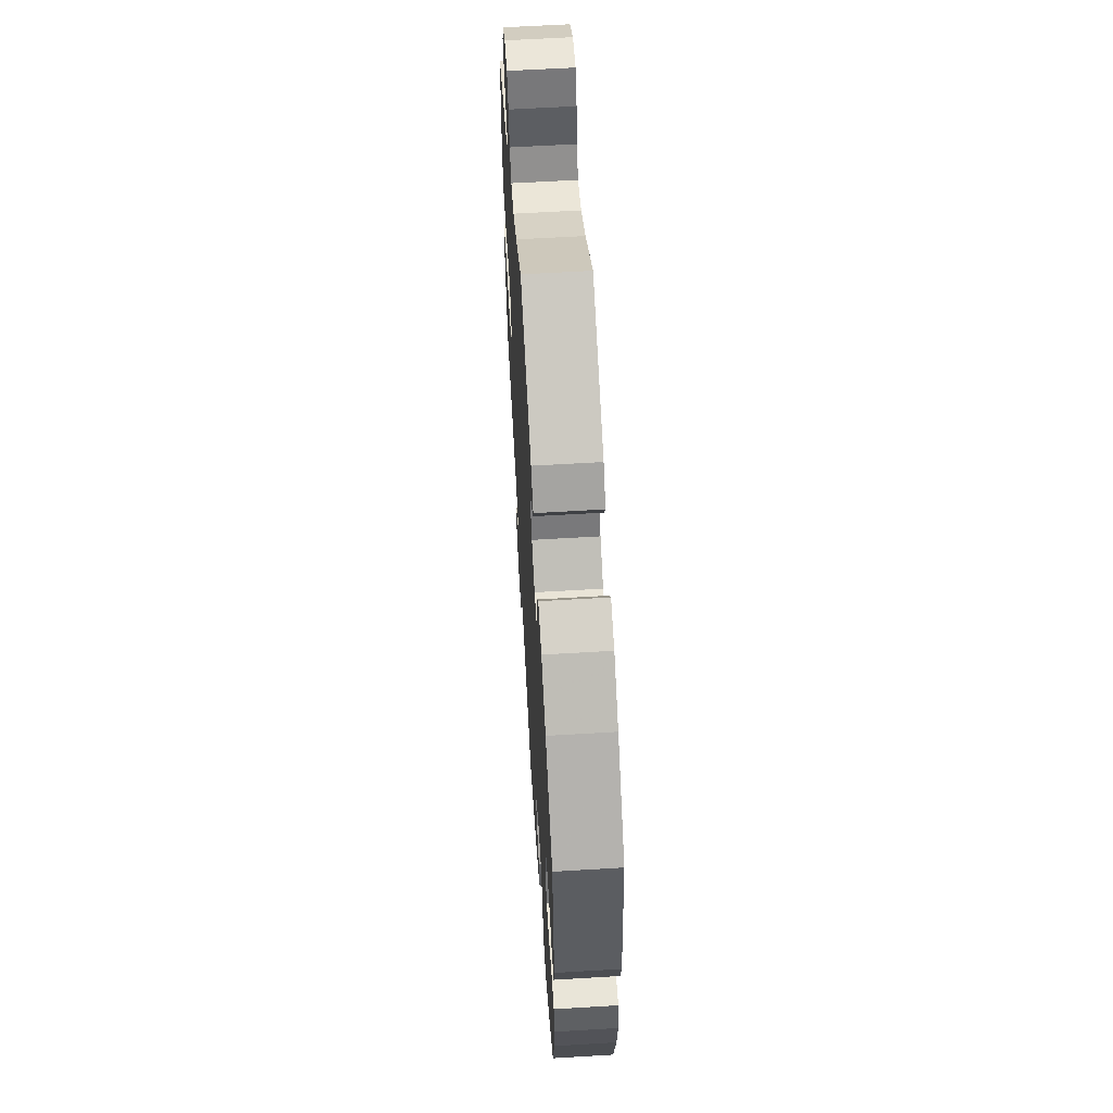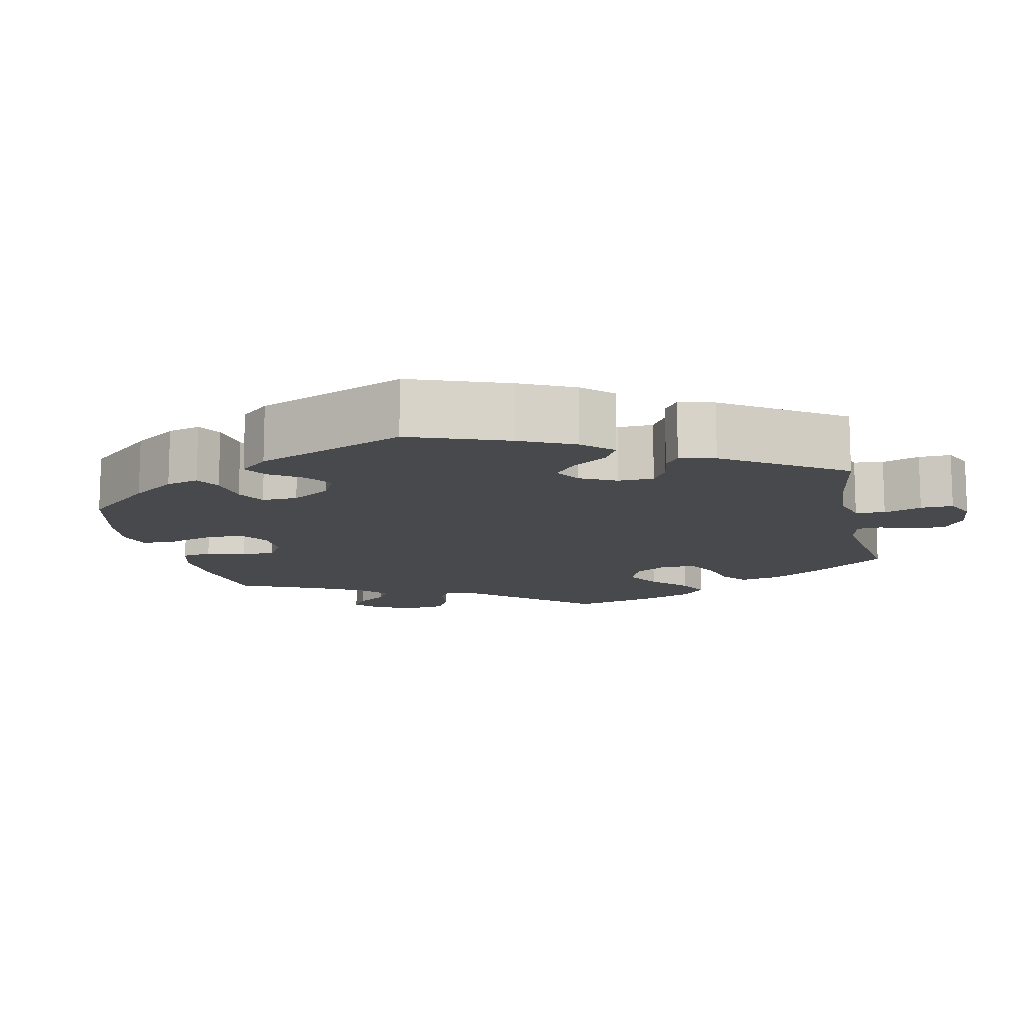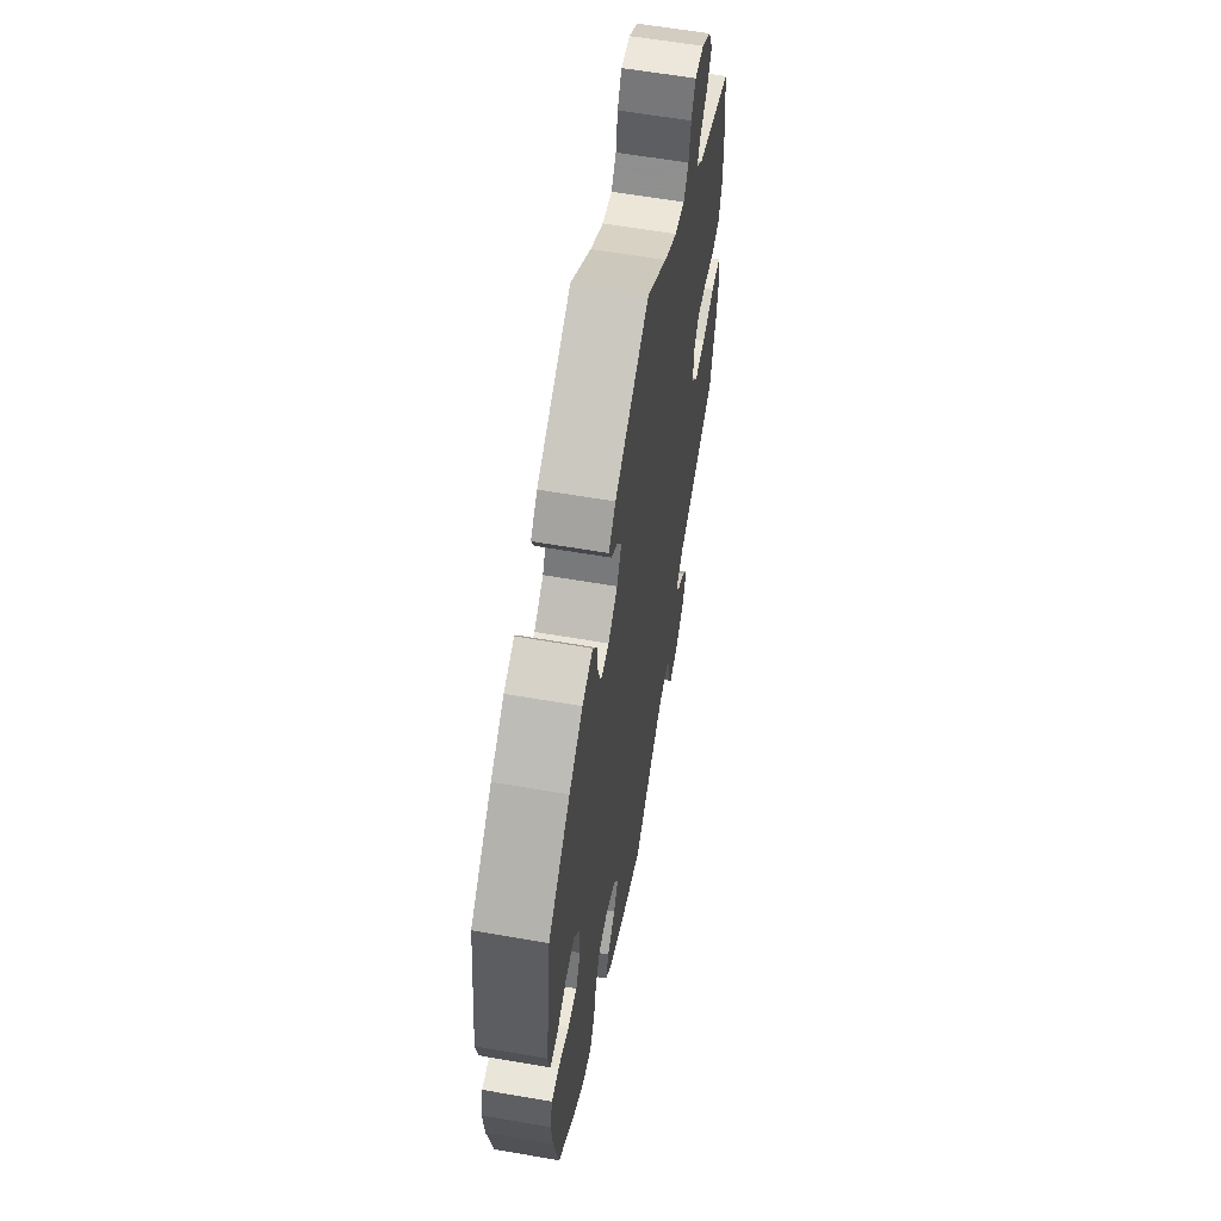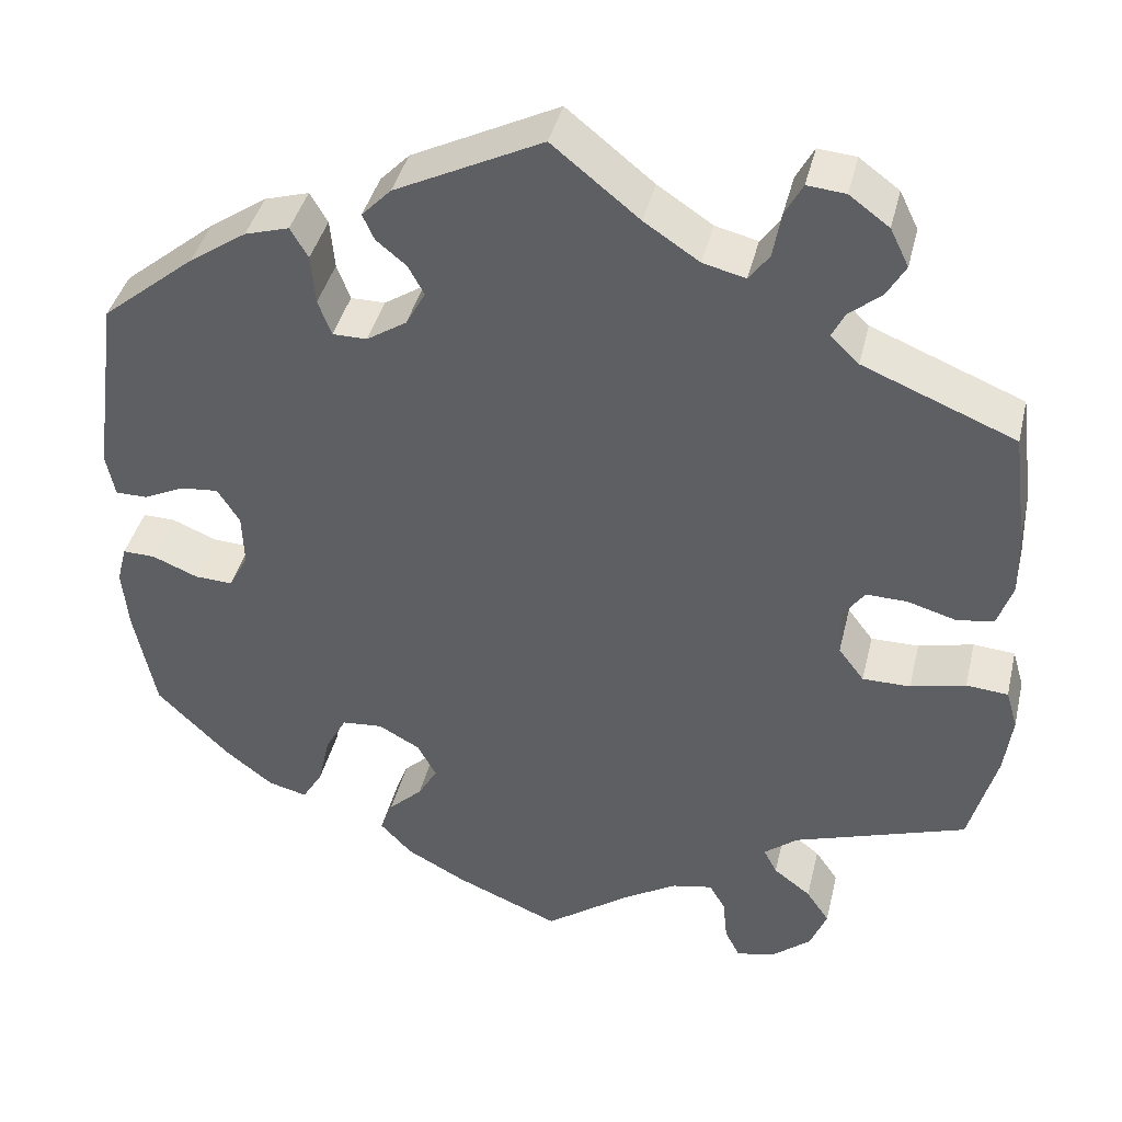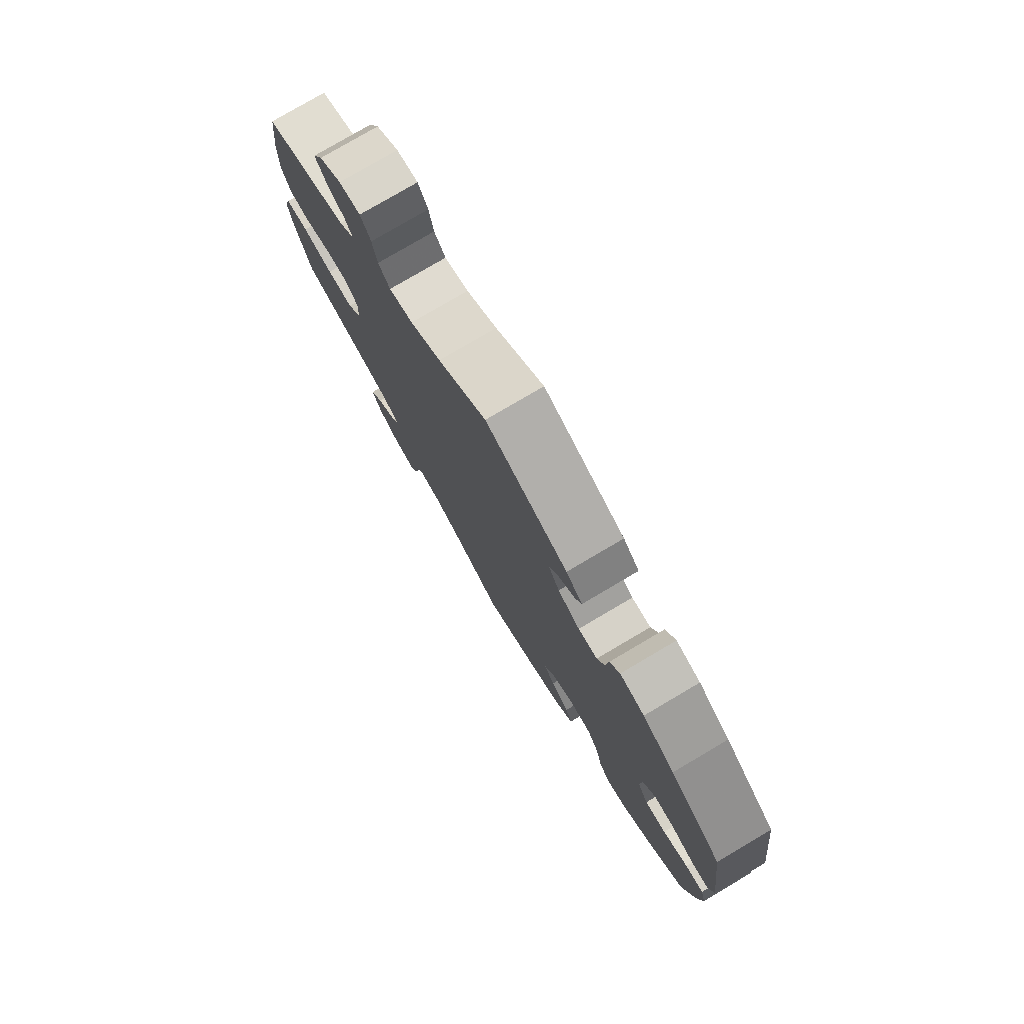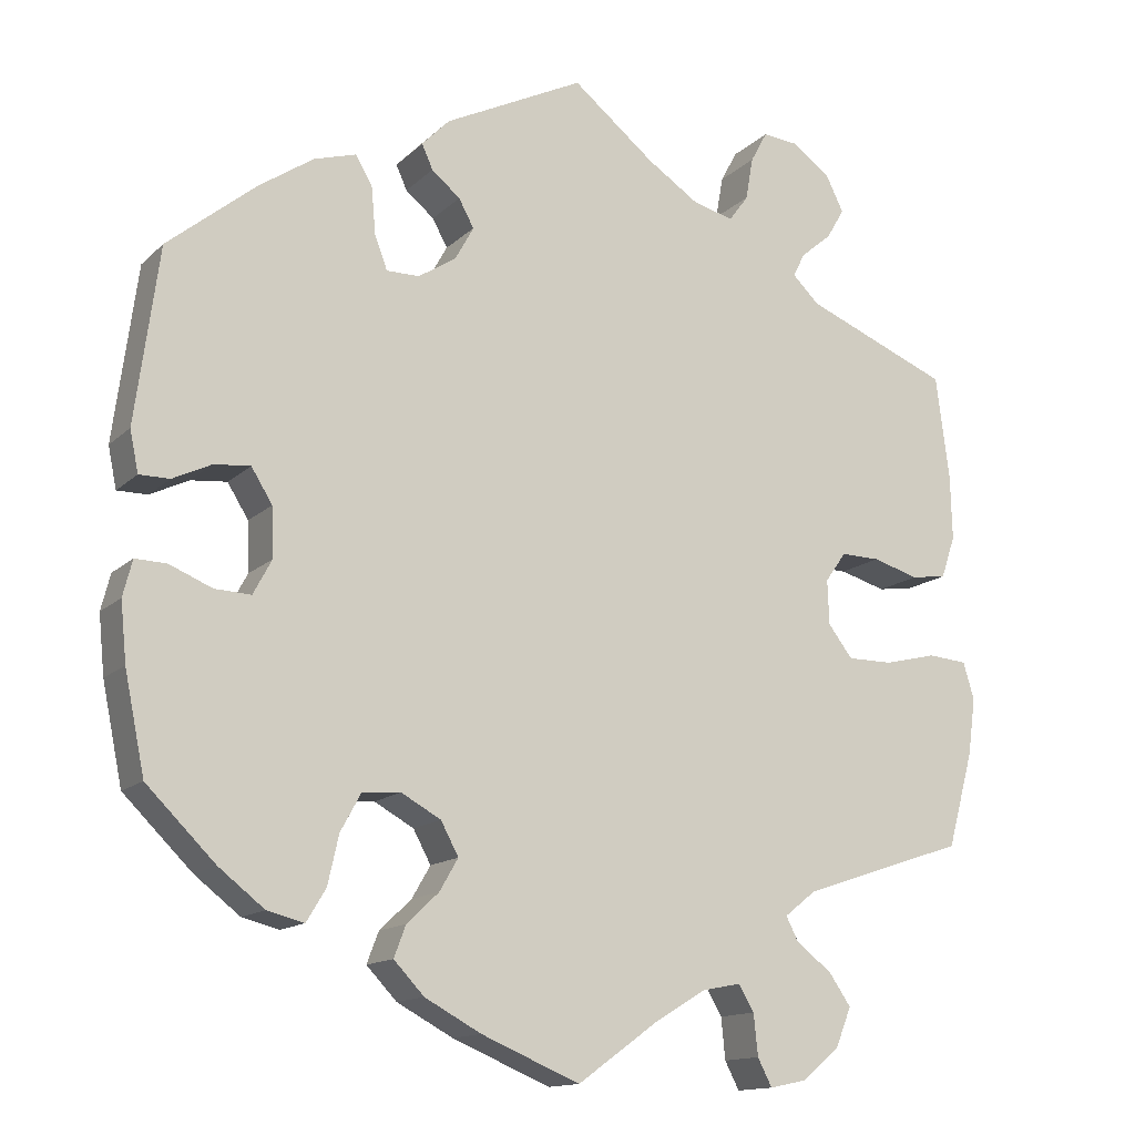
<metadata>
{"format":"obj","ext":"obj","renderer":"f3d","projection":"perspective","resolution":1024,"background":"white","views":[{"elev":61.2,"azim":-93.5,"up":"+Z"},{"elev":-12.4,"azim":-47.3,"up":"+Y"},{"elev":60.1,"azim":-79.9,"up":"+Z"},{"elev":40.5,"azim":13.3,"up":"+Z"},{"elev":78.4,"azim":-120.5,"up":"+Z"},{"elev":-13.9,"azim":-28.0,"up":"+Z"}]}
</metadata>
<code>
v 0.516 0.07 0.165
v 0.518 0.07 0.089
v 0.501 0.07 0.039
v 0.459 0.07 0.033
v 0.404 0.07 0.049
v 0.358 0.07 0.05
v 0.333 0.07 0.015
v 0.335 0.07 -0.038
v 0.364 0.07 -0.076
v 0.418 0.07 -0.076
v 0.48 0.07 -0.061
v 0.527 0.07 -0.065
v 0.54 0.07 -0.109
v 0.531 0.07 -0.176
v 0.5 0.07 -0.289
v 0.305 0.07 -0.354
v 0.267 0.07 -0.384
v 0.282 0.07 -0.413
v 0.324 0.07 -0.445
v 0.35 0.07 -0.483
v 0.331 0.07 -0.53
v 0.286 0.07 -0.567
v 0.243 0.07 -0.576
v 0.226 0.07 -0.543
v 0.221 0.07 -0.494
v 0.203 0.07 -0.463
v 0.157 0.07 -0.472
v 0.097 0.07 -0.508
v 0 0.07 -0.578
v -0.117 0.07 -0.529
v -0.184 0.07 -0.493
v -0.22 0.07 -0.455
v -0.206 0.07 -0.418
v -0.168 0.07 -0.382
v -0.146 0.07 -0.344
v -0.167 0.07 -0.305
v -0.214 0.07 -0.279
v -0.26 0.07 -0.283
v -0.284 0.07 -0.327
v -0.297 0.07 -0.385
v -0.32 0.07 -0.423
v -0.364 0.07 -0.412
v -0.418 0.07 -0.37
v -0.5 0.07 -0.289
v -0.524 0.07 -0.172
v -0.531 0.07 -0.102
v -0.52 0.07 -0.059
v -0.483 0.07 -0.06
v -0.432 0.07 -0.081
v -0.389 0.07 -0.083
v -0.367 0.07 -0.042
v -0.369 0.07 0.017
v -0.394 0.07 0.057
v -0.437 0.07 0.053
v -0.483 0.07 0.031
v -0.519 0.07 0.031
v -0.529 0.07 0.08
v -0.501 0.07 0.288
v -0.396 0.07 0.374
v -0.331 0.07 0.418
v -0.281 0.07 0.433
v -0.261 0.07 0.399
v -0.256 0.07 0.343
v -0.241 0.07 0.303
v -0.202 0.07 0.303
v -0.157 0.07 0.332
v -0.135 0.07 0.372
v -0.153 0.07 0.405
v -0.187 0.07 0.433
v -0.2 0.07 0.462
v -0.167 0.07 0.496
v -0.001 0.07 0.578
v 0.097 0.07 0.499
v 0.159 0.07 0.458
v 0.207 0.07 0.446
v 0.23 0.07 0.477
v 0.239 0.07 0.528
v 0.259 0.07 0.565
v 0.302 0.07 0.561
v 0.347 0.07 0.528
v 0.368 0.07 0.485
v 0.347 0.07 0.449
v 0.31 0.07 0.418
v 0.296 0.07 0.39
v 0.328 0.07 0.359
v 0.5 0.07 0.289
v 0.516 0 0.165
v 0.518 0 0.089
v 0.501 0 0.039
v 0.459 0 0.033
v 0.404 0 0.049
v 0.358 0 0.05
v 0.333 0 0.015
v 0.335 0 -0.038
v 0.364 0 -0.076
v 0.418 0 -0.076
v 0.48 0 -0.061
v 0.527 0 -0.065
v 0.54 0 -0.109
v 0.531 0 -0.176
v 0.5 0 -0.289
v 0.305 0 -0.354
v 0.267 0 -0.384
v 0.282 0 -0.413
v 0.324 0 -0.445
v 0.35 0 -0.483
v 0.331 0 -0.53
v 0.286 0 -0.567
v 0.243 0 -0.576
v 0.226 0 -0.543
v 0.221 0 -0.494
v 0.203 0 -0.463
v 0.157 0 -0.472
v 0.097 0 -0.508
v 0 0 -0.578
v -0.117 0 -0.529
v -0.184 0 -0.493
v -0.22 0 -0.455
v -0.206 0 -0.418
v -0.168 0 -0.382
v -0.146 0 -0.344
v -0.167 0 -0.305
v -0.214 0 -0.279
v -0.26 0 -0.283
v -0.284 0 -0.327
v -0.297 0 -0.385
v -0.32 0 -0.423
v -0.364 0 -0.412
v -0.418 0 -0.37
v -0.5 0 -0.289
v -0.524 0 -0.172
v -0.531 0 -0.102
v -0.52 0 -0.059
v -0.483 0 -0.06
v -0.432 0 -0.081
v -0.389 0 -0.083
v -0.367 0 -0.042
v -0.369 0 0.017
v -0.394 0 0.057
v -0.437 0 0.053
v -0.483 0 0.031
v -0.519 0 0.031
v -0.529 0 0.08
v -0.501 0 0.288
v -0.396 0 0.374
v -0.331 0 0.418
v -0.281 0 0.433
v -0.261 0 0.399
v -0.256 0 0.343
v -0.241 0 0.303
v -0.202 0 0.303
v -0.157 0 0.332
v -0.135 0 0.372
v -0.153 0 0.405
v -0.187 0 0.433
v -0.2 0 0.462
v -0.167 0 0.496
v -0.001 0 0.578
v 0.097 0 0.499
v 0.159 0 0.458
v 0.207 0 0.446
v 0.23 0 0.477
v 0.239 0 0.528
v 0.259 0 0.565
v 0.302 0 0.561
v 0.347 0 0.528
v 0.368 0 0.485
v 0.347 0 0.449
v 0.31 0 0.418
v 0.296 0 0.39
v 0.328 0 0.359
v 0.5 0 0.289
f 85 86 1 2
f 84 85 2 3
f 80 81 82 83
f 80 83 84
f 79 80 84
f 76 77 78 79
f 75 76 79 84
f 74 75 84 3
f 70 71 72 73
f 68 69 70 73
f 67 68 73 74
f 66 67 74 3
f 60 61 62 63
f 60 63 64
f 59 60 64
f 58 59 64
f 57 58 64 65
f 54 55 56 57
f 53 54 57 65
f 46 47 48 49
f 46 49 50
f 45 46 50
f 44 45 50
f 43 44 50
f 42 43 50 51
f 39 40 41 42
f 38 39 42 51
f 31 32 33 34
f 31 34 35
f 28 29 30 31
f 27 28 31 35
f 26 27 35 36
f 22 23 24 25
f 22 25 26
f 21 22 26
f 18 19 20 21
f 17 18 21 26
f 13 14 15 16
f 13 16 17
f 10 11 12 13
f 9 10 13 17
f 8 9 17 26
f 66 3 4 5
f 66 5 6
f 52 53 65 66
f 52 66 6 7
f 37 38 51 52
f 26 36 37 52
f 7 8 26 52
f 88 87 172 171
f 89 88 171 170
f 169 168 167 166
f 170 169 166
f 170 166 165
f 165 164 163 162
f 170 165 162 161
f 89 170 161 160
f 159 158 157 156
f 159 156 155 154
f 160 159 154 153
f 89 160 153 152
f 149 148 147 146
f 150 149 146
f 150 146 145
f 150 145 144
f 151 150 144 143
f 143 142 141 140
f 151 143 140 139
f 135 134 133 132
f 136 135 132
f 136 132 131
f 136 131 130
f 136 130 129
f 137 136 129 128
f 128 127 126 125
f 137 128 125 124
f 120 119 118 117
f 121 120 117
f 117 116 115 114
f 121 117 114 113
f 122 121 113 112
f 111 110 109 108
f 112 111 108
f 112 108 107
f 107 106 105 104
f 112 107 104 103
f 102 101 100 99
f 103 102 99
f 99 98 97 96
f 103 99 96 95
f 112 103 95 94
f 91 90 89 152
f 92 91 152
f 152 151 139 138
f 93 92 152 138
f 138 137 124 123
f 138 123 122 112
f 138 112 94 93
f 1 87 88 2
f 2 88 89 3
f 3 89 90 4
f 4 90 91 5
f 5 91 92 6
f 6 92 93 7
f 7 93 94 8
f 8 94 95 9
f 9 95 96 10
f 10 96 97 11
f 11 97 98 12
f 12 98 99 13
f 13 99 100 14
f 14 100 101 15
f 15 101 102 16
f 16 102 103 17
f 17 103 104 18
f 18 104 105 19
f 19 105 106 20
f 20 106 107 21
f 21 107 108 22
f 22 108 109 23
f 23 109 110 24
f 24 110 111 25
f 25 111 112 26
f 26 112 113 27
f 27 113 114 28
f 28 114 115 29
f 29 115 116 30
f 30 116 117 31
f 31 117 118 32
f 32 118 119 33
f 33 119 120 34
f 34 120 121 35
f 35 121 122 36
f 36 122 123 37
f 37 123 124 38
f 38 124 125 39
f 39 125 126 40
f 40 126 127 41
f 41 127 128 42
f 42 128 129 43
f 43 129 130 44
f 44 130 131 45
f 45 131 132 46
f 46 132 133 47
f 47 133 134 48
f 48 134 135 49
f 49 135 136 50
f 50 136 137 51
f 51 137 138 52
f 52 138 139 53
f 53 139 140 54
f 54 140 141 55
f 55 141 142 56
f 56 142 143 57
f 57 143 144 58
f 58 144 145 59
f 59 145 146 60
f 60 146 147 61
f 61 147 148 62
f 62 148 149 63
f 63 149 150 64
f 64 150 151 65
f 65 151 152 66
f 66 152 153 67
f 67 153 154 68
f 68 154 155 69
f 69 155 156 70
f 70 156 157 71
f 71 157 158 72
f 72 158 159 73
f 73 159 160 74
f 74 160 161 75
f 75 161 162 76
f 76 162 163 77
f 77 163 164 78
f 78 164 165 79
f 79 165 166 80
f 80 166 167 81
f 81 167 168 82
f 82 168 169 83
f 83 169 170 84
f 84 170 171 85
f 85 171 172 86
f 86 172 87 1

</code>
